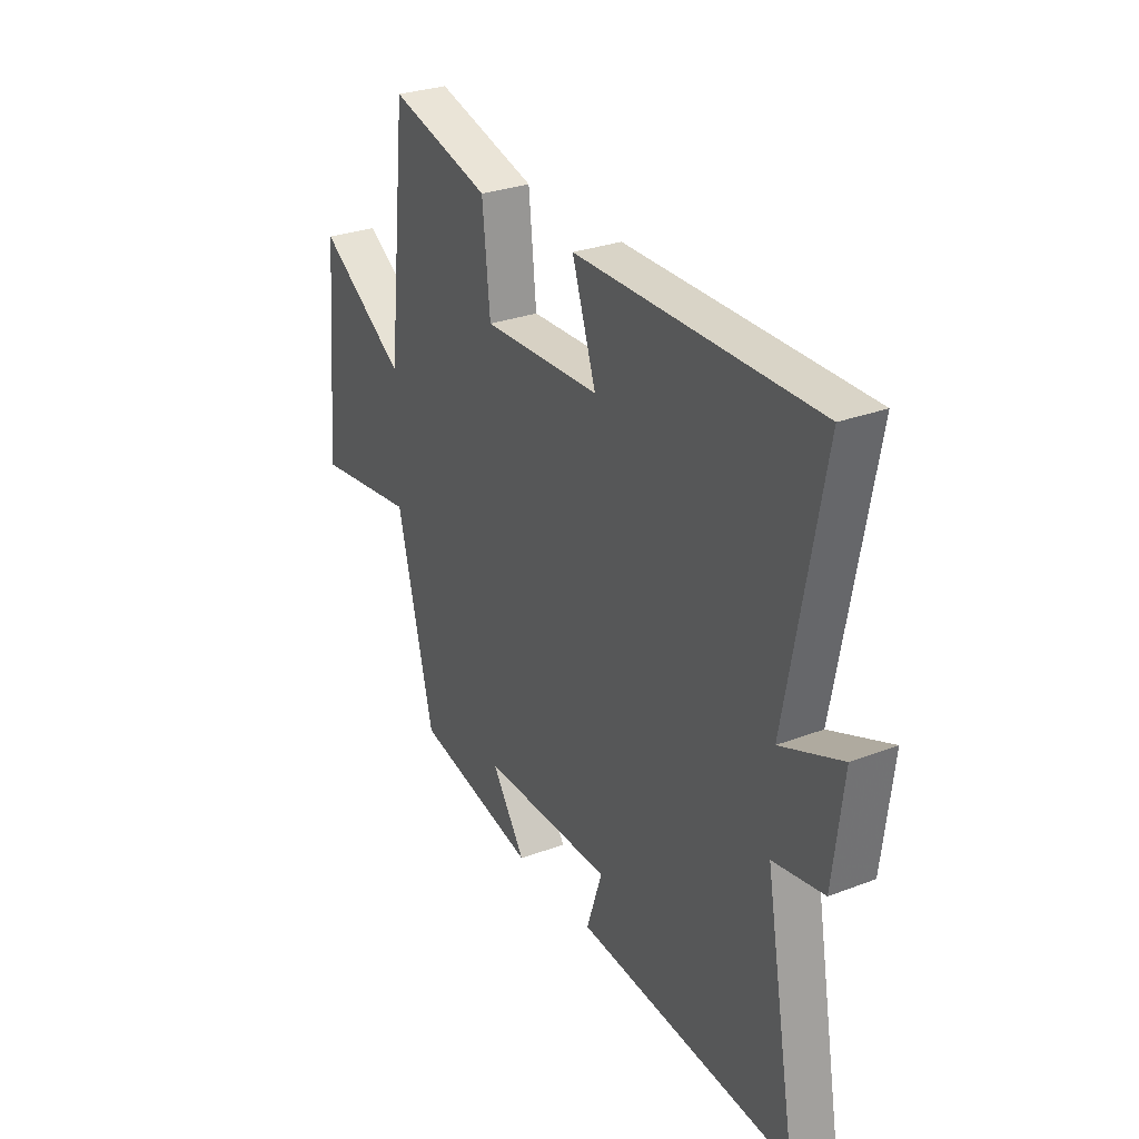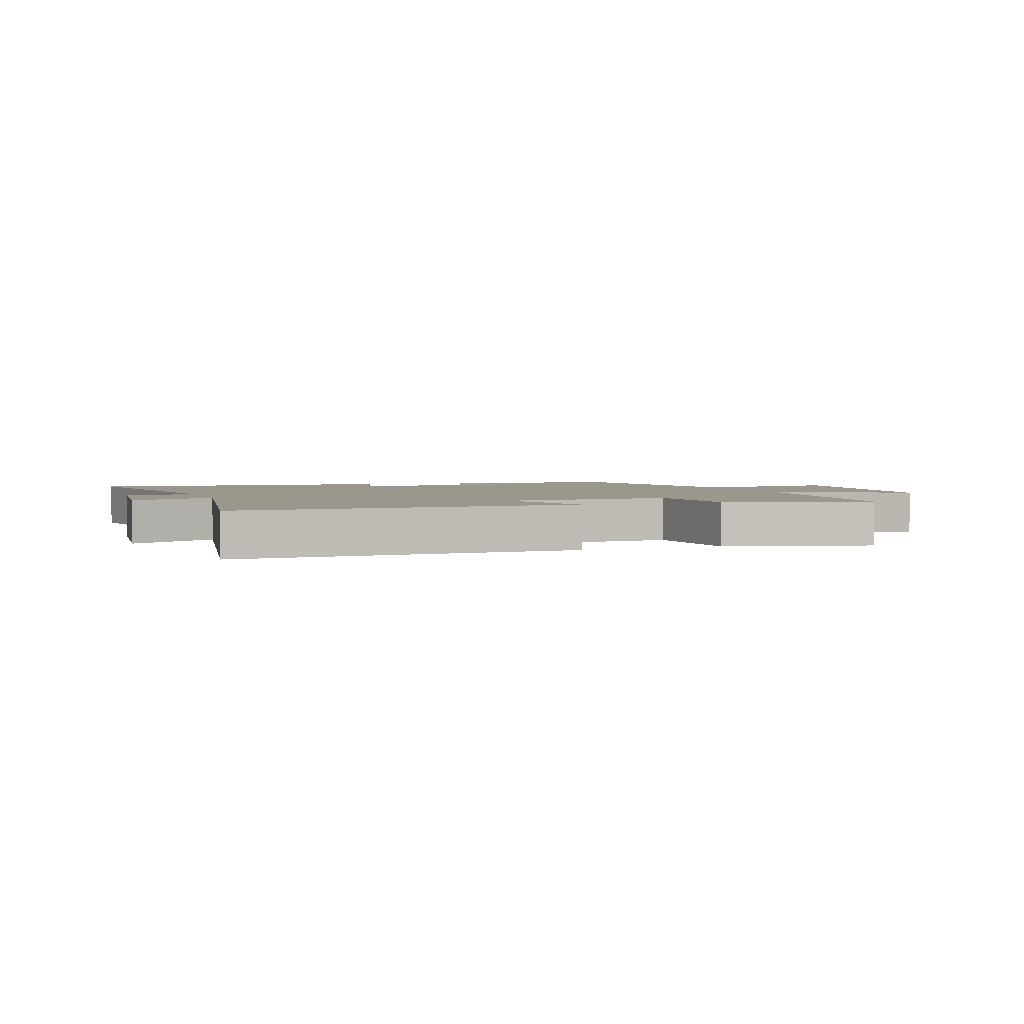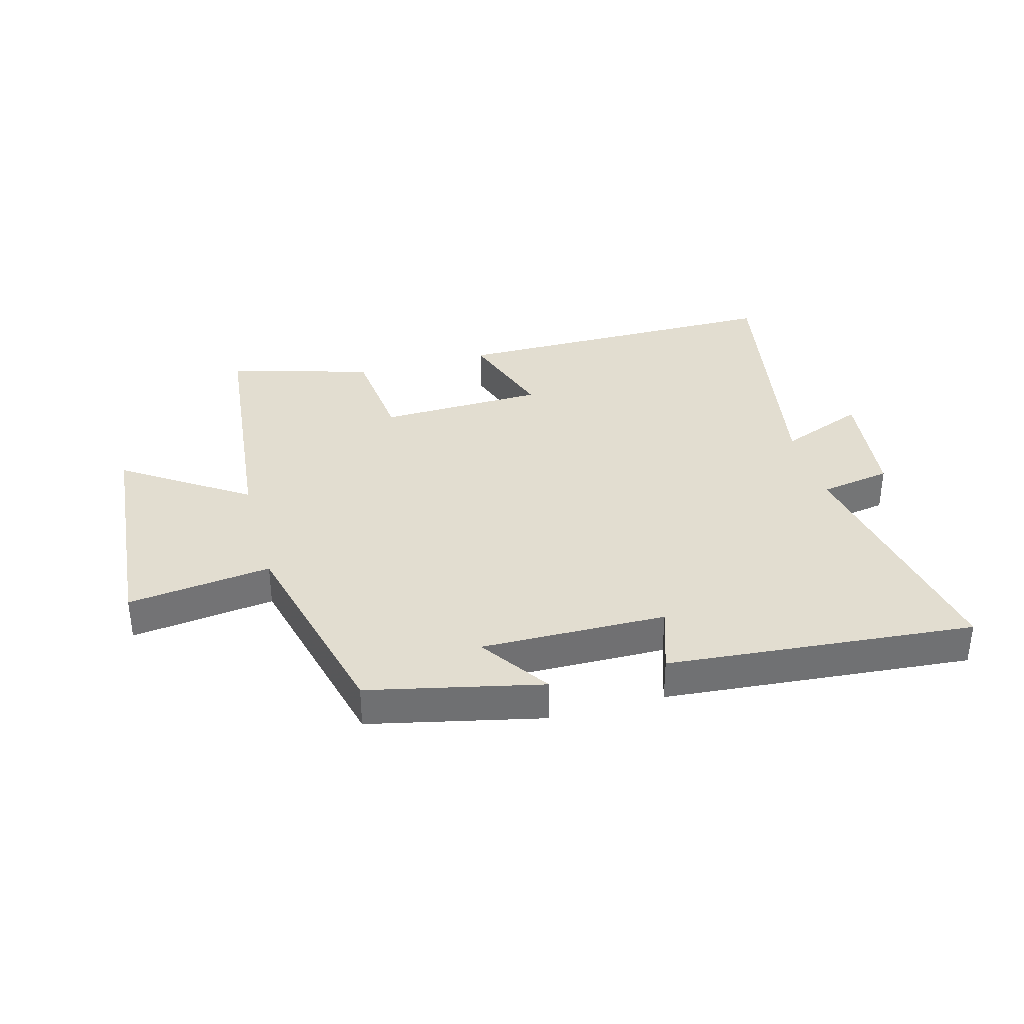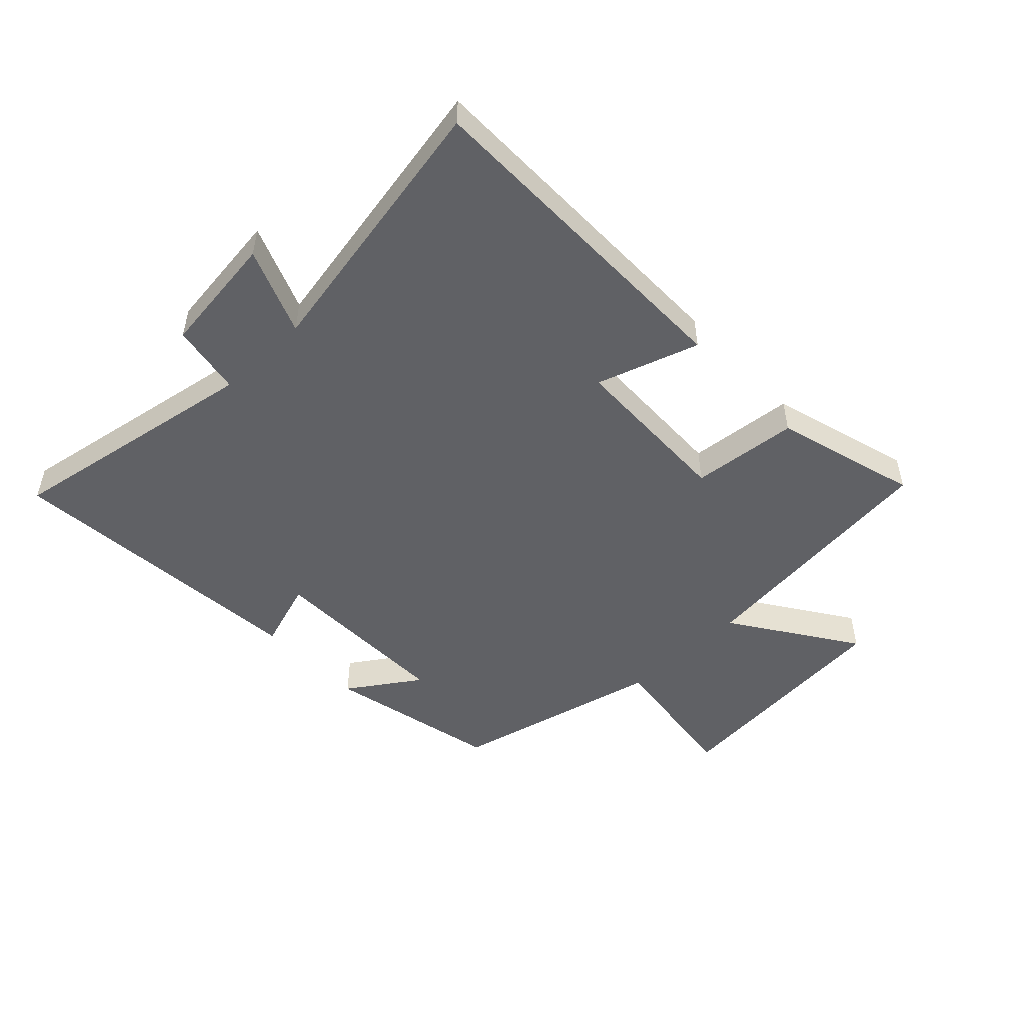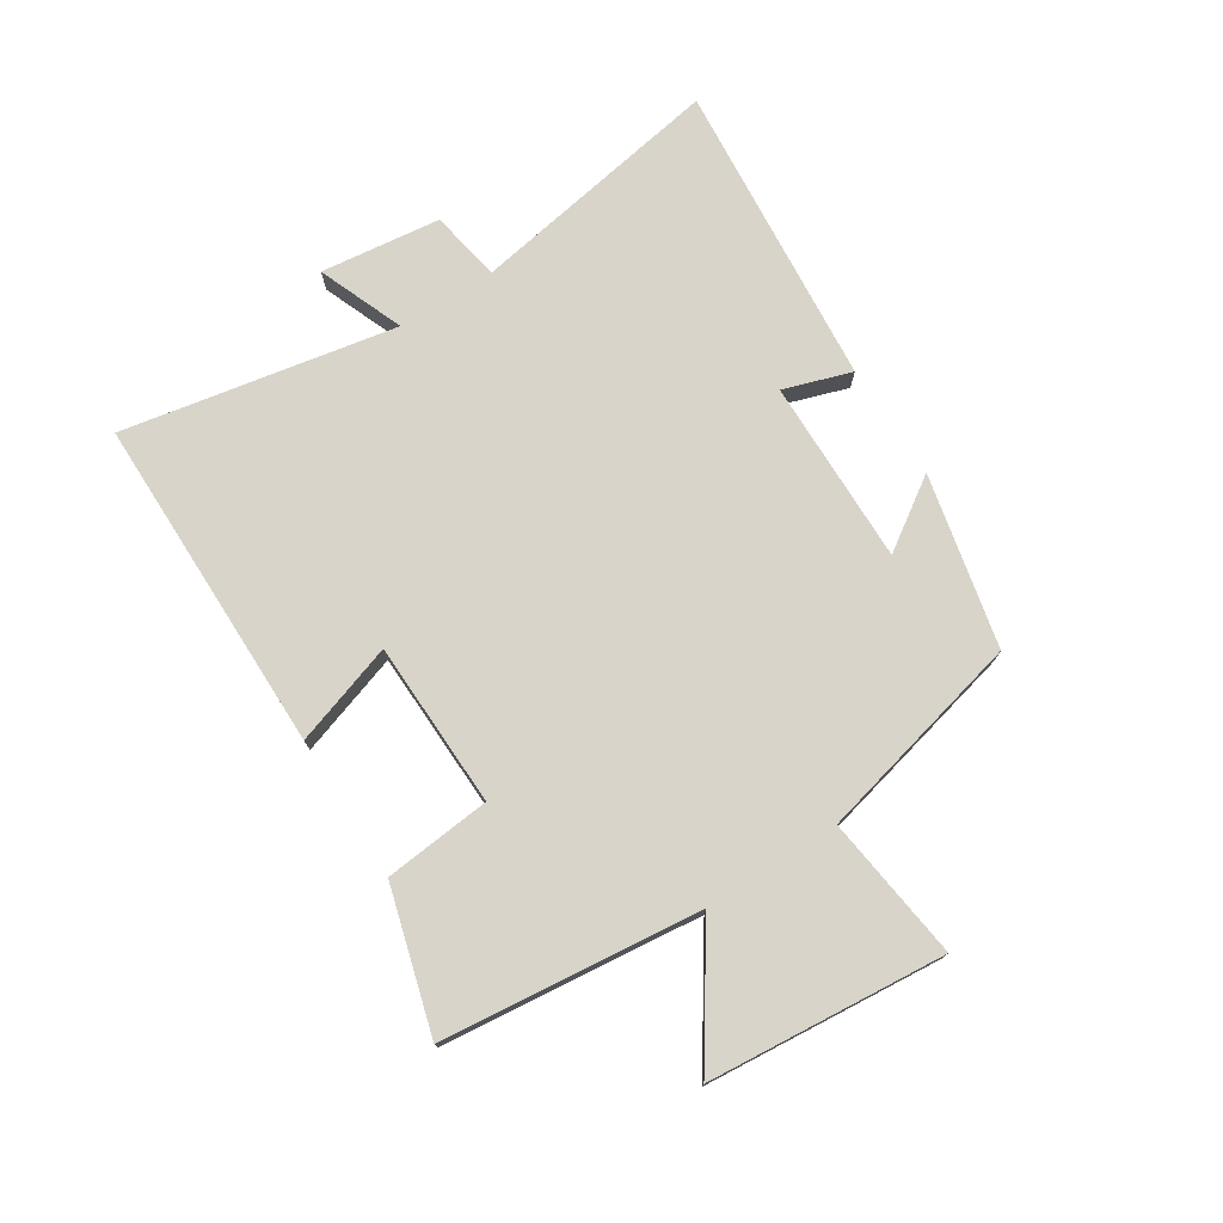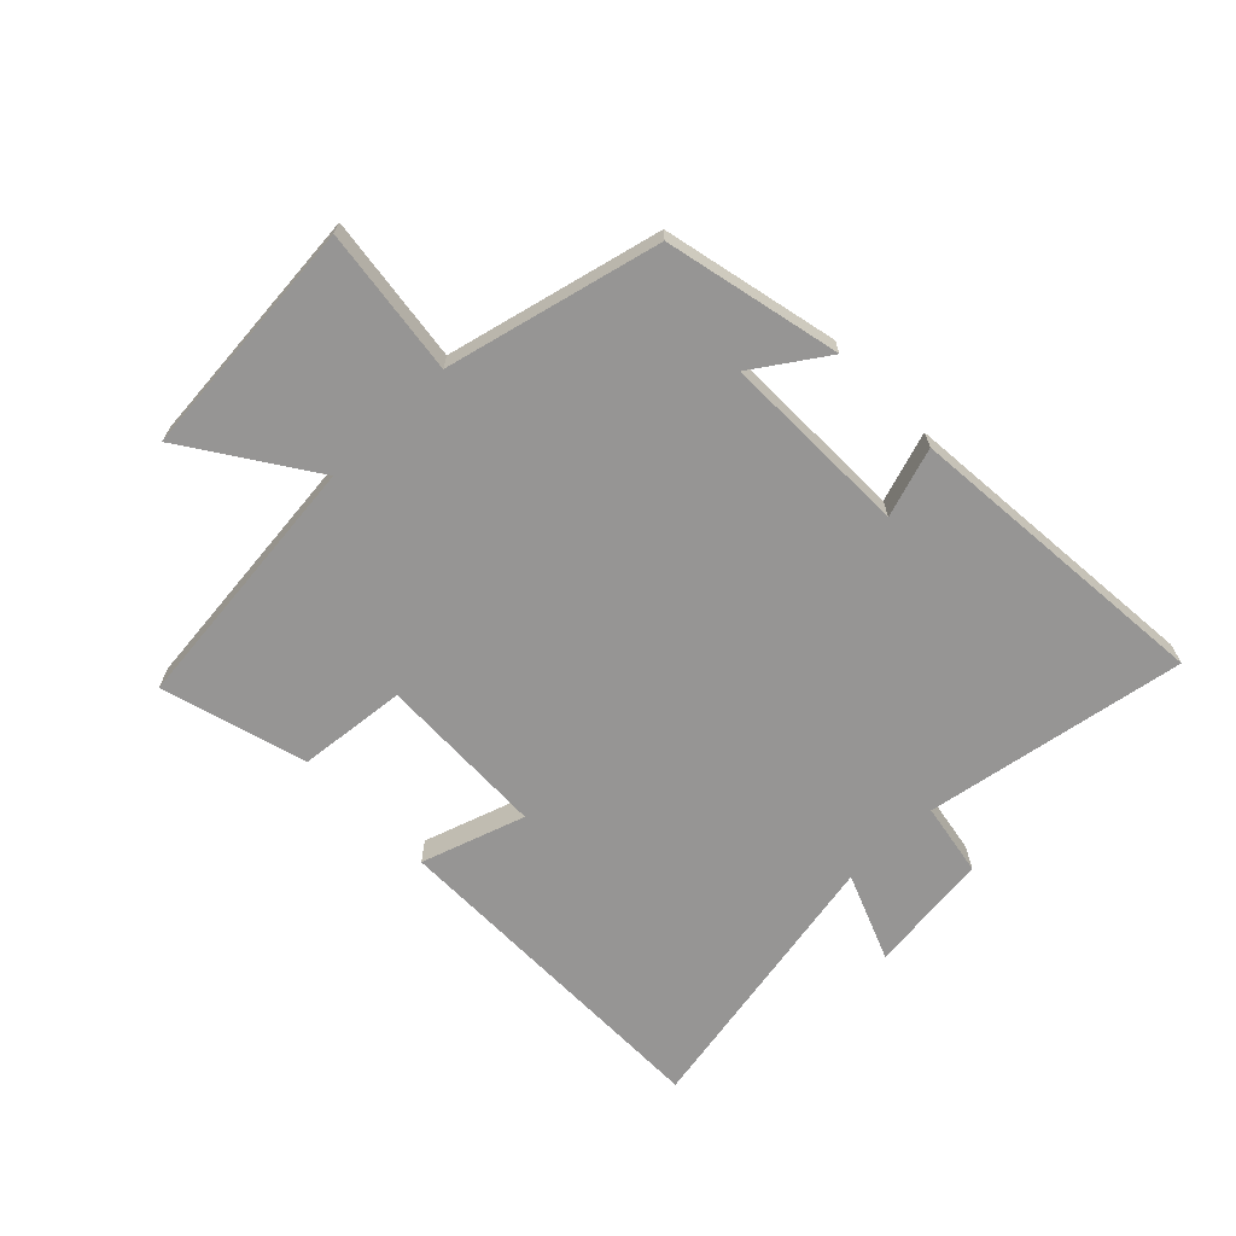
<metadata>
{"format":"obj","ext":"obj","renderer":"f3d","projection":"perspective","resolution":1024,"background":"white","views":[{"elev":28.7,"azim":-119.8,"up":"+Z"},{"elev":2.8,"azim":-20.7,"up":"+Y"},{"elev":35.3,"azim":164.7,"up":"+Y"},{"elev":-50.1,"azim":-46.3,"up":"+Y"},{"elev":75.0,"azim":57.5,"up":"+Y"},{"elev":-67.5,"azim":134.3,"up":"+Y"}]}
</metadata>
<code>
v 0.415 0.07 -0.436
v 0.128 0.07 -0.5
v 0.207 0.07 -0.383
v -0.101 0.07 -0.387
v -0.064 0.07 -0.5
v -0.575 0.07 -0.544
v -0.5 0.07 -0.118
v -0.619 0.07 -0.097
v -0.643 0.07 0.103
v -0.5 0.07 0.046
v -0.584 0.07 0.5
v -0.021 0.07 0.5
v -0.077 0.07 0.331
v 0.199 0.07 0.323
v 0.217 0.07 0.5
v 0.454 0.07 0.567
v 0.5 0.07 0.139
v 0.705 0.07 0.276
v 0.739 0.07 -0.118
v 0.5 0.07 -0.087
v 0.415 0 -0.436
v 0.128 0 -0.5
v 0.207 0 -0.383
v -0.101 0 -0.387
v -0.064 0 -0.5
v -0.575 0 -0.544
v -0.5 0 -0.118
v -0.619 0 -0.097
v -0.643 0 0.103
v -0.5 0 0.046
v -0.584 0 0.5
v -0.021 0 0.5
v -0.077 0 0.331
v 0.199 0 0.323
v 0.217 0 0.5
v 0.454 0 0.567
v 0.5 0 0.139
v 0.705 0 0.276
v 0.739 0 -0.118
v 0.5 0 -0.087
f 17 18 19 20
f 14 15 16 17
f 13 14 17 20
f 10 11 12 13
f 10 13 20 1
f 7 8 9 10
f 4 5 6 7
f 3 4 7 10
f 1 2 3
f 1 3 10
f 40 39 38 37
f 37 36 35 34
f 40 37 34 33
f 33 32 31 30
f 21 40 33 30
f 30 29 28 27
f 27 26 25 24
f 30 27 24 23
f 23 22 21
f 30 23 21
f 1 21 22 2
f 2 22 23 3
f 3 23 24 4
f 4 24 25 5
f 5 25 26 6
f 6 26 27 7
f 7 27 28 8
f 8 28 29 9
f 9 29 30 10
f 10 30 31 11
f 11 31 32 12
f 12 32 33 13
f 13 33 34 14
f 14 34 35 15
f 15 35 36 16
f 16 36 37 17
f 17 37 38 18
f 18 38 39 19
f 19 39 40 20
f 20 40 21 1

</code>
